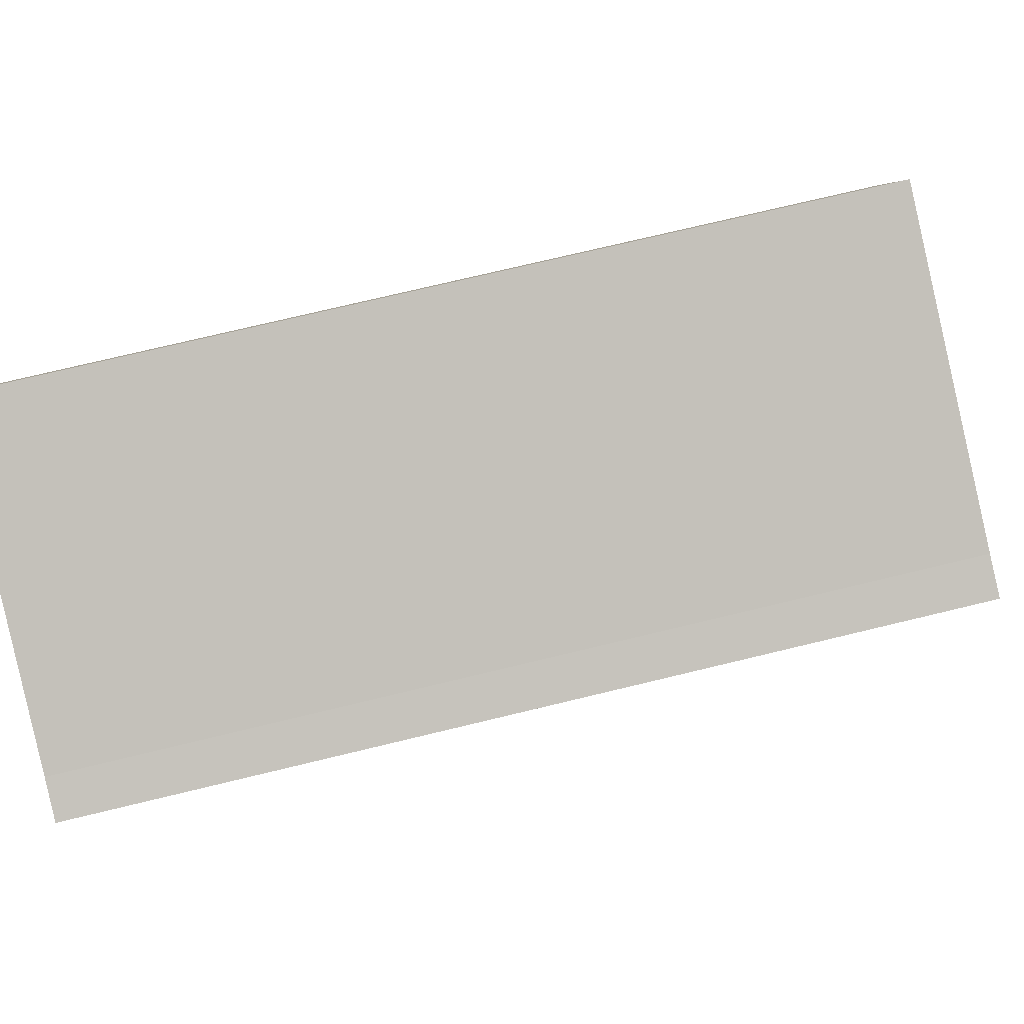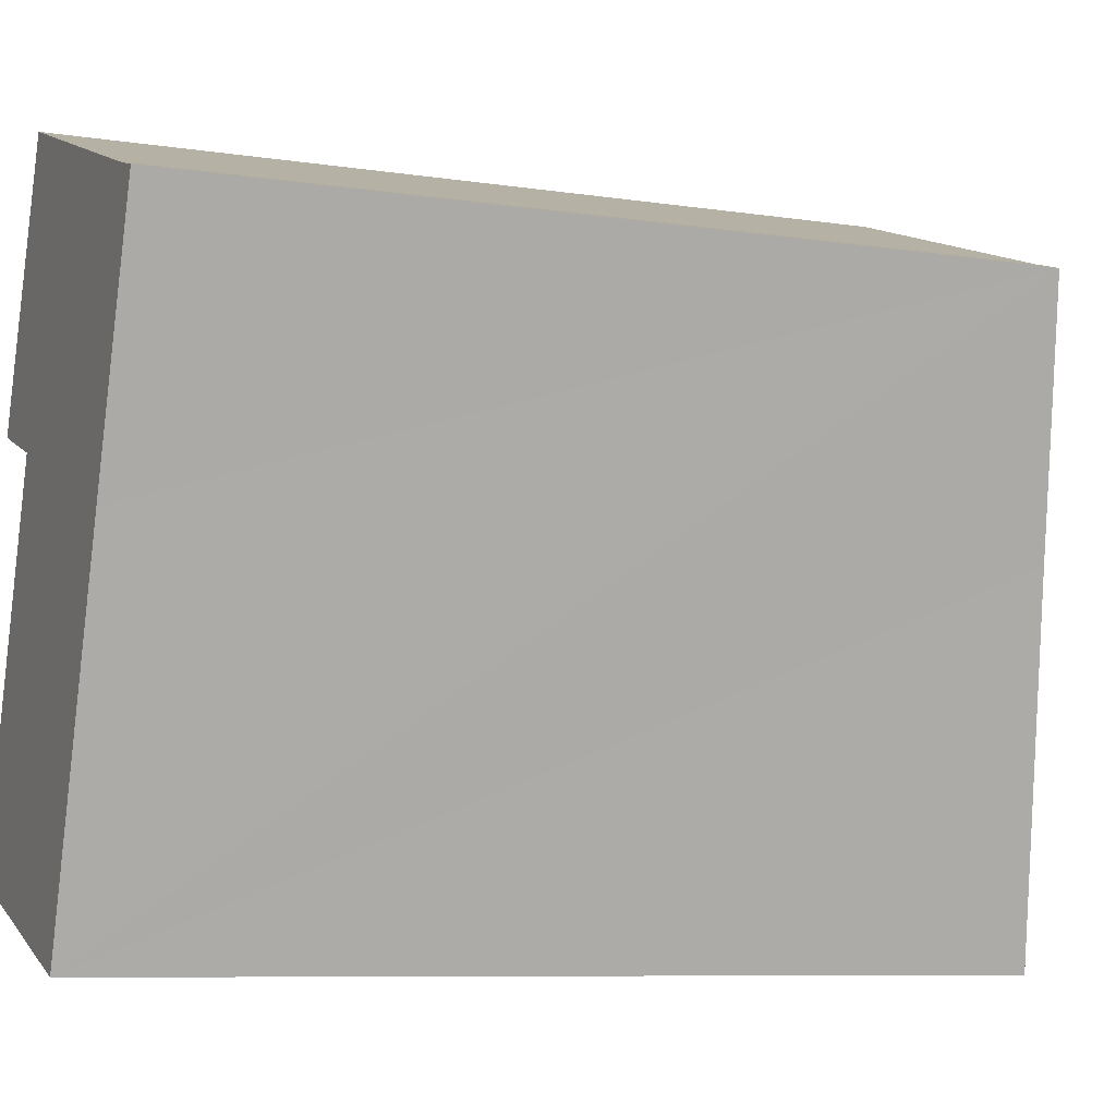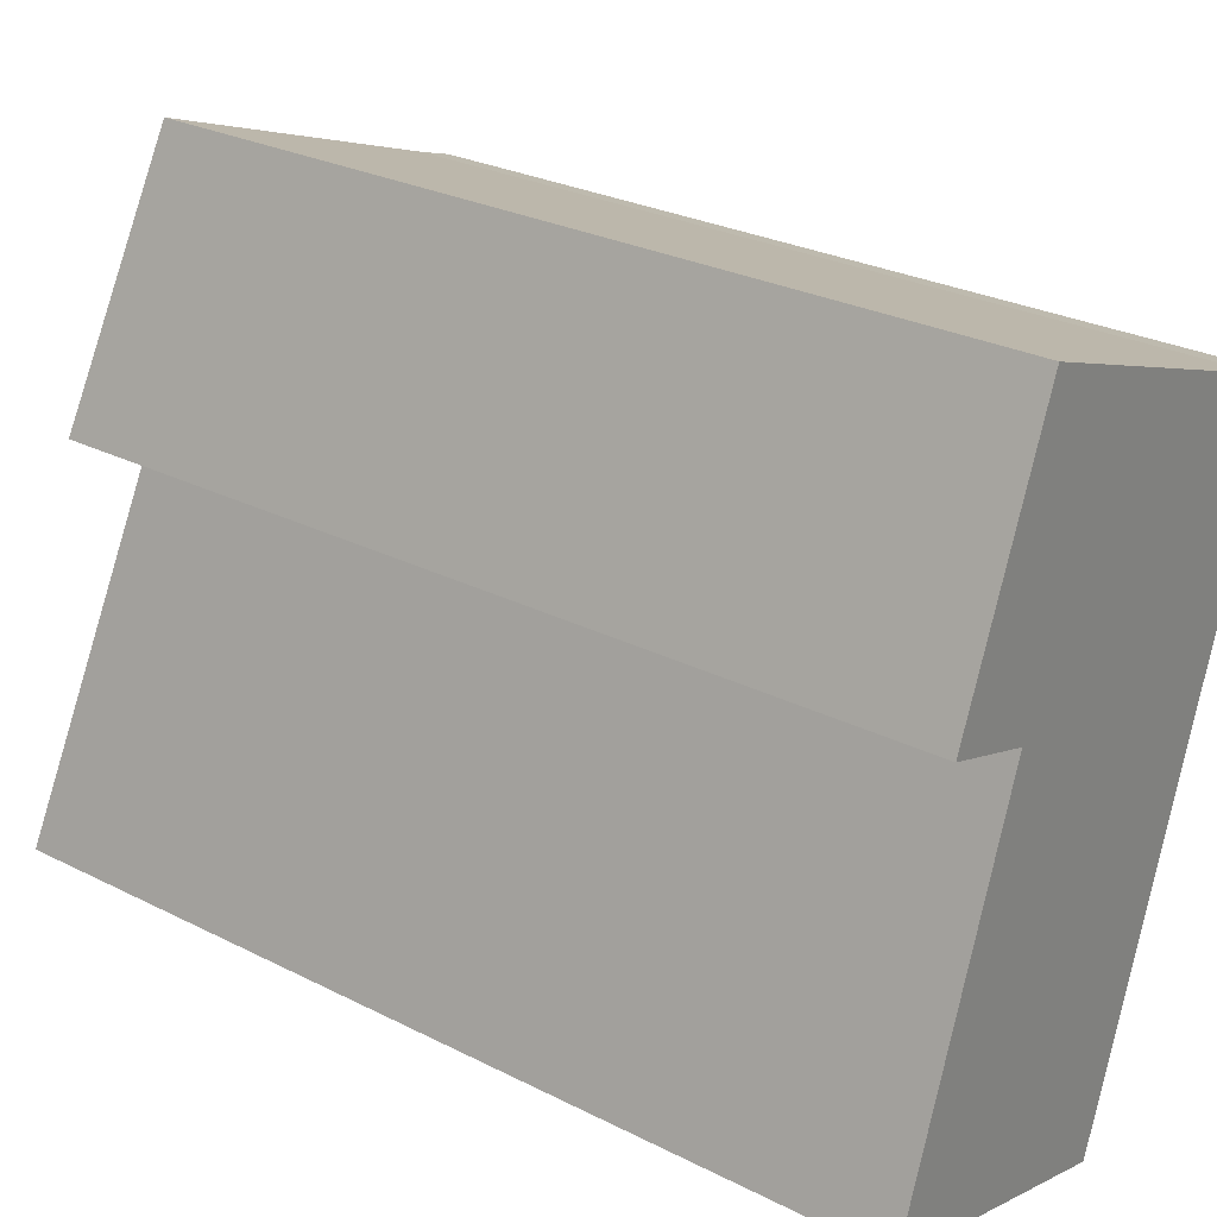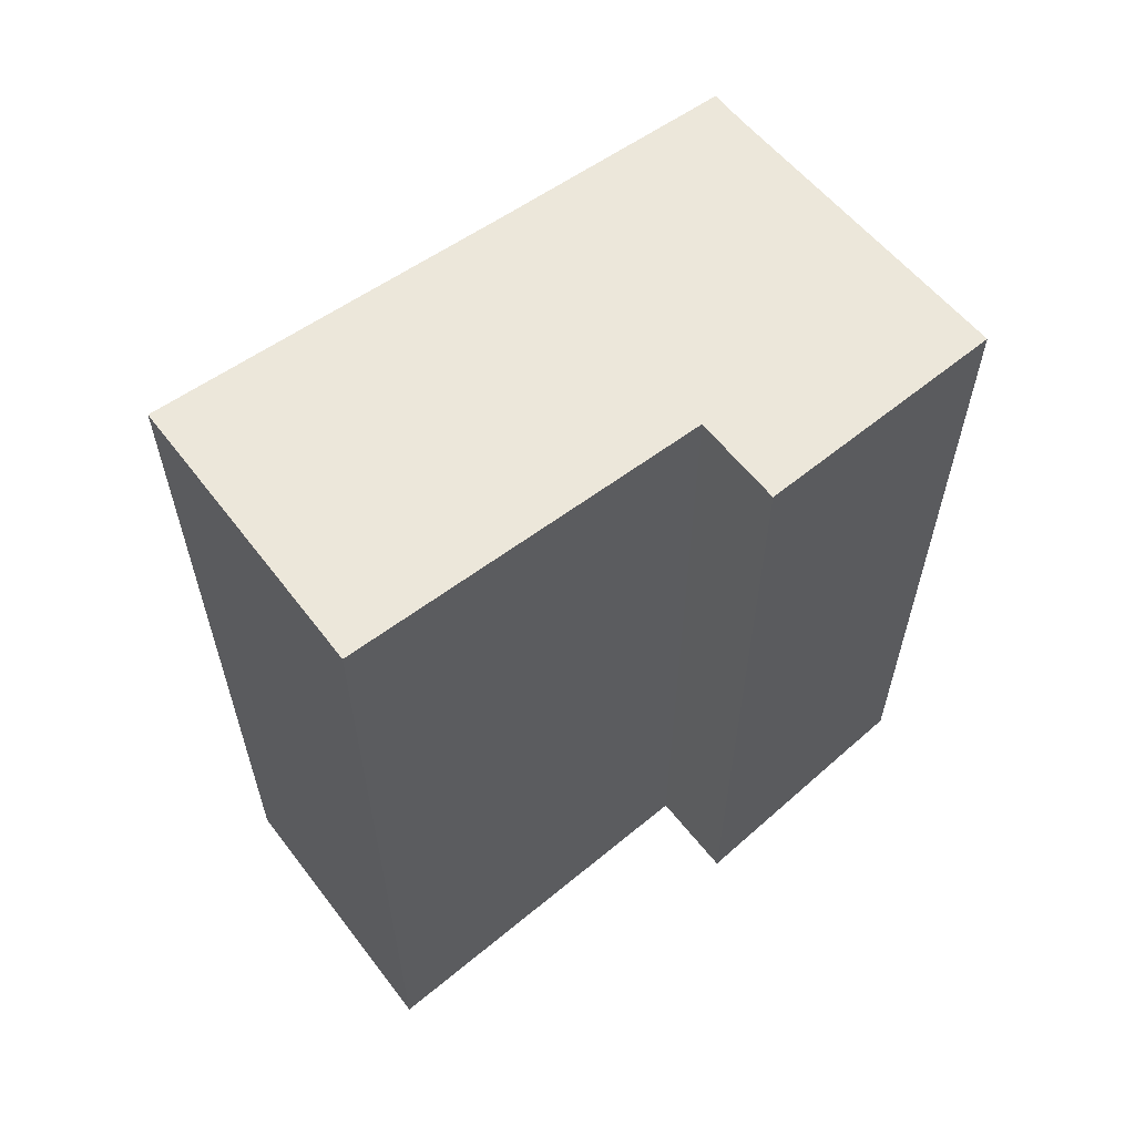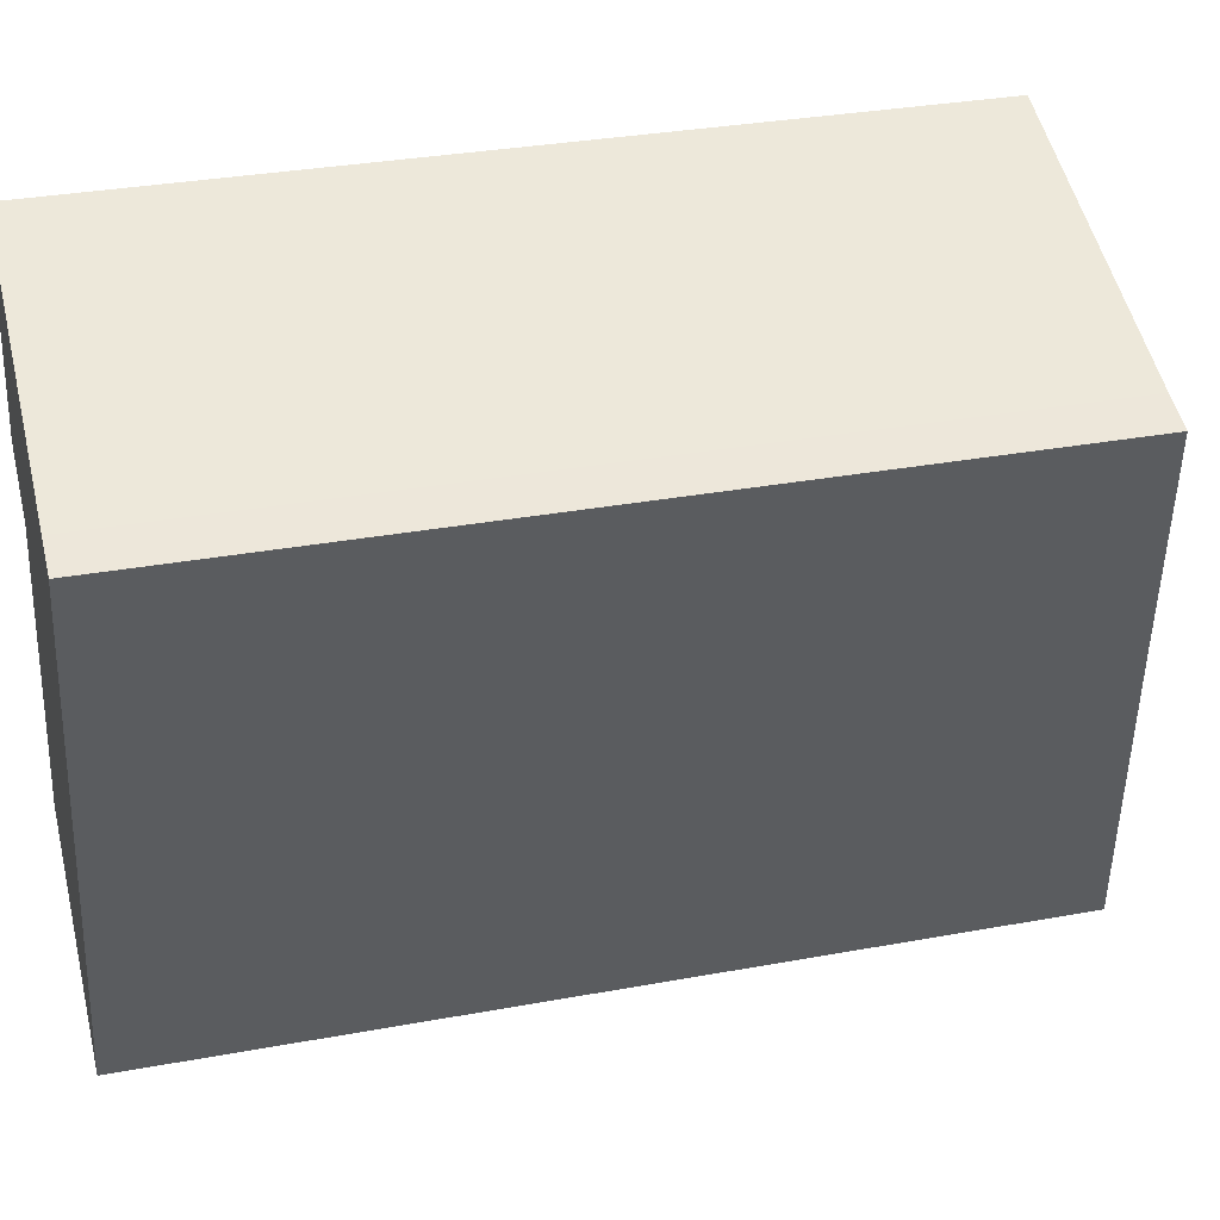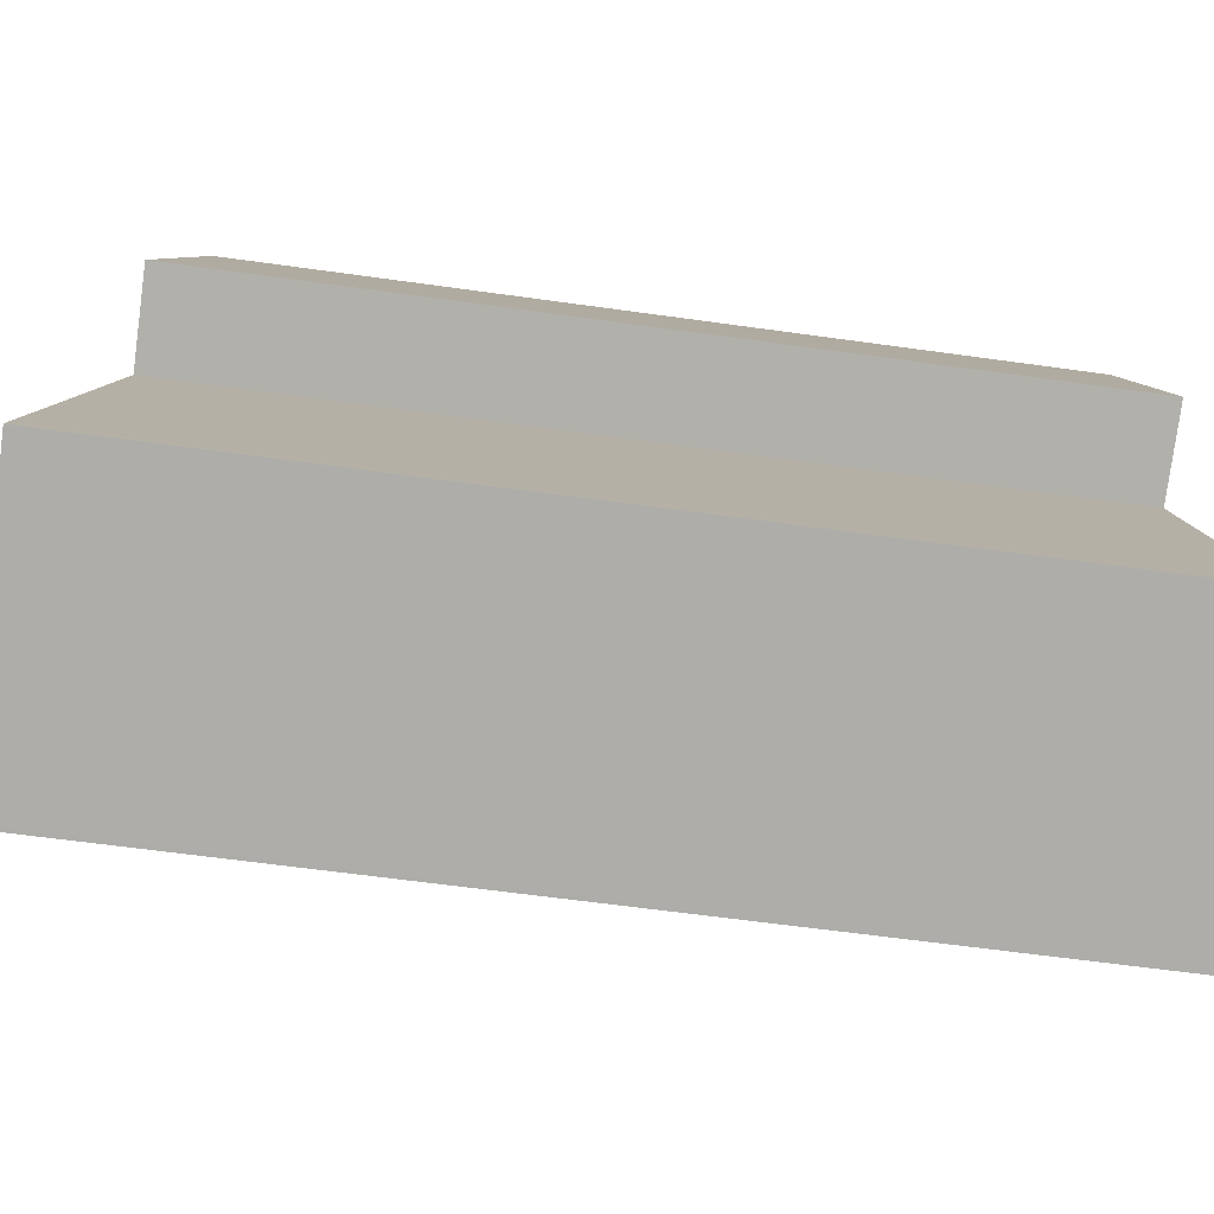
<metadata>
{"format":"obj","ext":"obj","renderer":"f3d","projection":"perspective","resolution":1024,"background":"white","views":[{"elev":73.6,"azim":76.4,"up":"+Z"},{"elev":-8.3,"azim":67.4,"up":"+Z"},{"elev":27.4,"azim":-52.1,"up":"+Z"},{"elev":61.6,"azim":-110.6,"up":"+Y"},{"elev":32.1,"azim":75.5,"up":"+Z"},{"elev":-60.4,"azim":-98.2,"up":"+Z"}]}
</metadata>
<code>
v  0 14.28 8.743e-16
v  2.053 13.54 5.784
v  2.212 14.26 -0.658
v  0.044 14.26 0.125
v  6.33 13.52 4.389
v  7.099 13.02 8.527
v  7.694 13.02 8.332
v  5.117 13.98 0.792
v  4.408 14.25 -1.311
v  4.343 14.25 -1.292
v  2.235 13.02 10.28
v  0.639 13.54 6.243
v  4.408 8.028e-17 -1.311
v  2.212 4.029e-17 -0.658
v  0 0 0
v  4.343 7.911e-17 -1.292
v  0.639 -3.823e-16 6.243
v  2.053 -3.542e-16 5.784
v  0.044 -7.654e-18 0.125
v  2.235 -6.297e-16 10.28
v  7.099 -5.221e-16 8.527
v  7.694 -5.102e-16 8.332
v  5.117 -4.85e-17 0.792
v  6.33 -2.687e-16 4.389
g defaultobject
f 1 2 3
f 2 1 4
f 5 6 7
f 6 5 8
f 6 8 9
f 6 9 10
f 6 10 3
f 6 3 11
f 11 3 2
f 11 2 12
f 13 10 9
f 10 13 3
f 3 13 1
f 1 13 14
f 1 14 15
f 14 13 16
f 2 17 12
f 17 2 18
f 15 4 1
f 4 15 2
f 2 15 18
f 18 15 19
f 17 11 12
f 11 17 20
f 20 6 11
f 6 20 21
f 21 7 6
f 7 21 22
f 8 13 9
f 13 8 5
f 13 5 7
f 13 7 23
f 23 7 24
f 24 7 22
f 17 21 20
f 21 17 22
f 22 17 18
f 22 18 24
f 24 18 19
f 24 19 23
f 23 19 15
f 23 15 14
f 23 14 13
f 13 14 16

</code>
